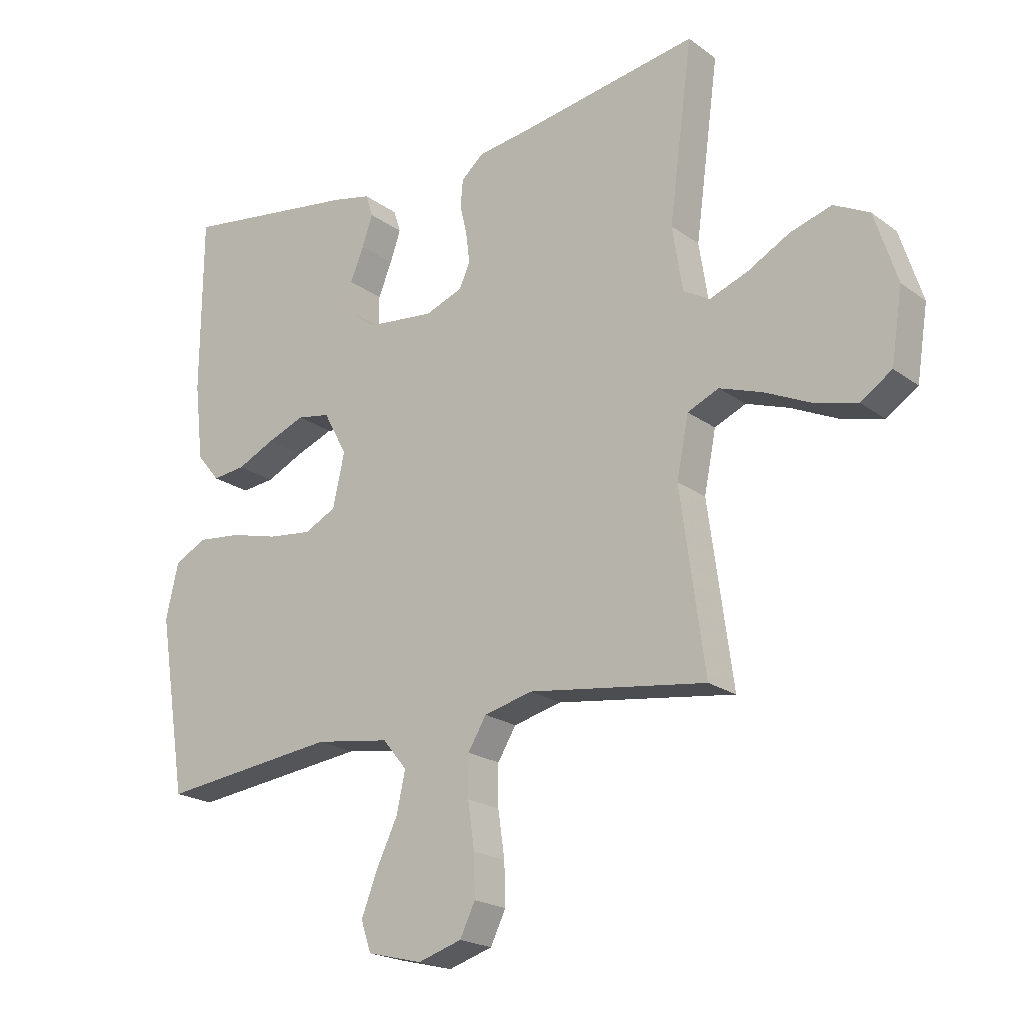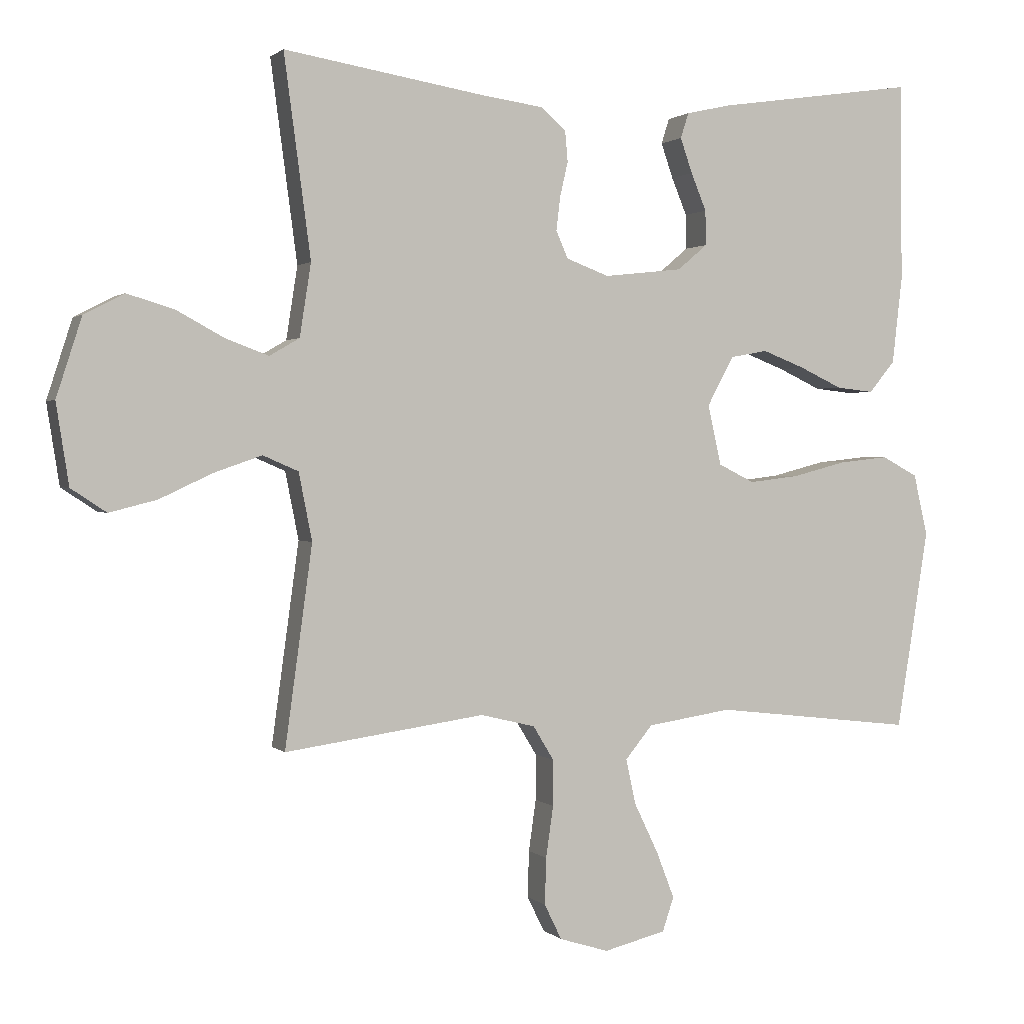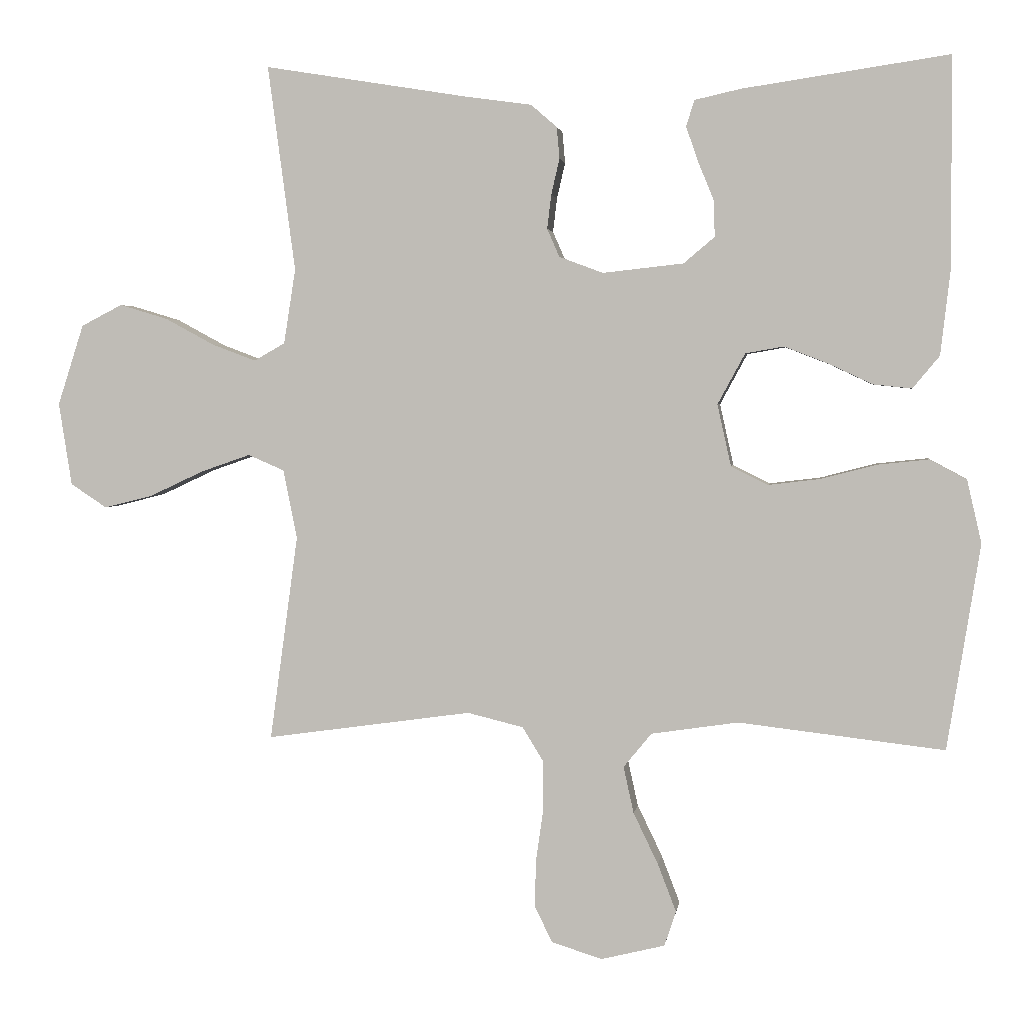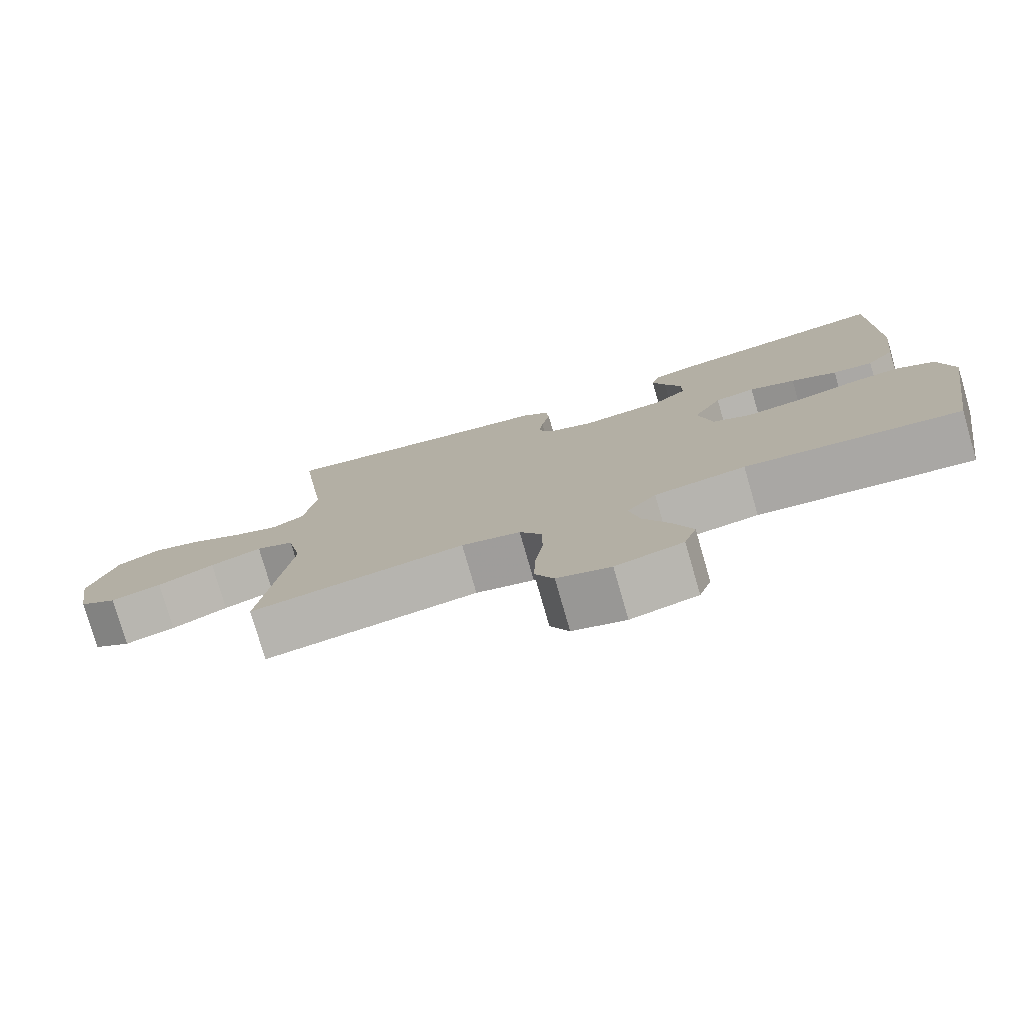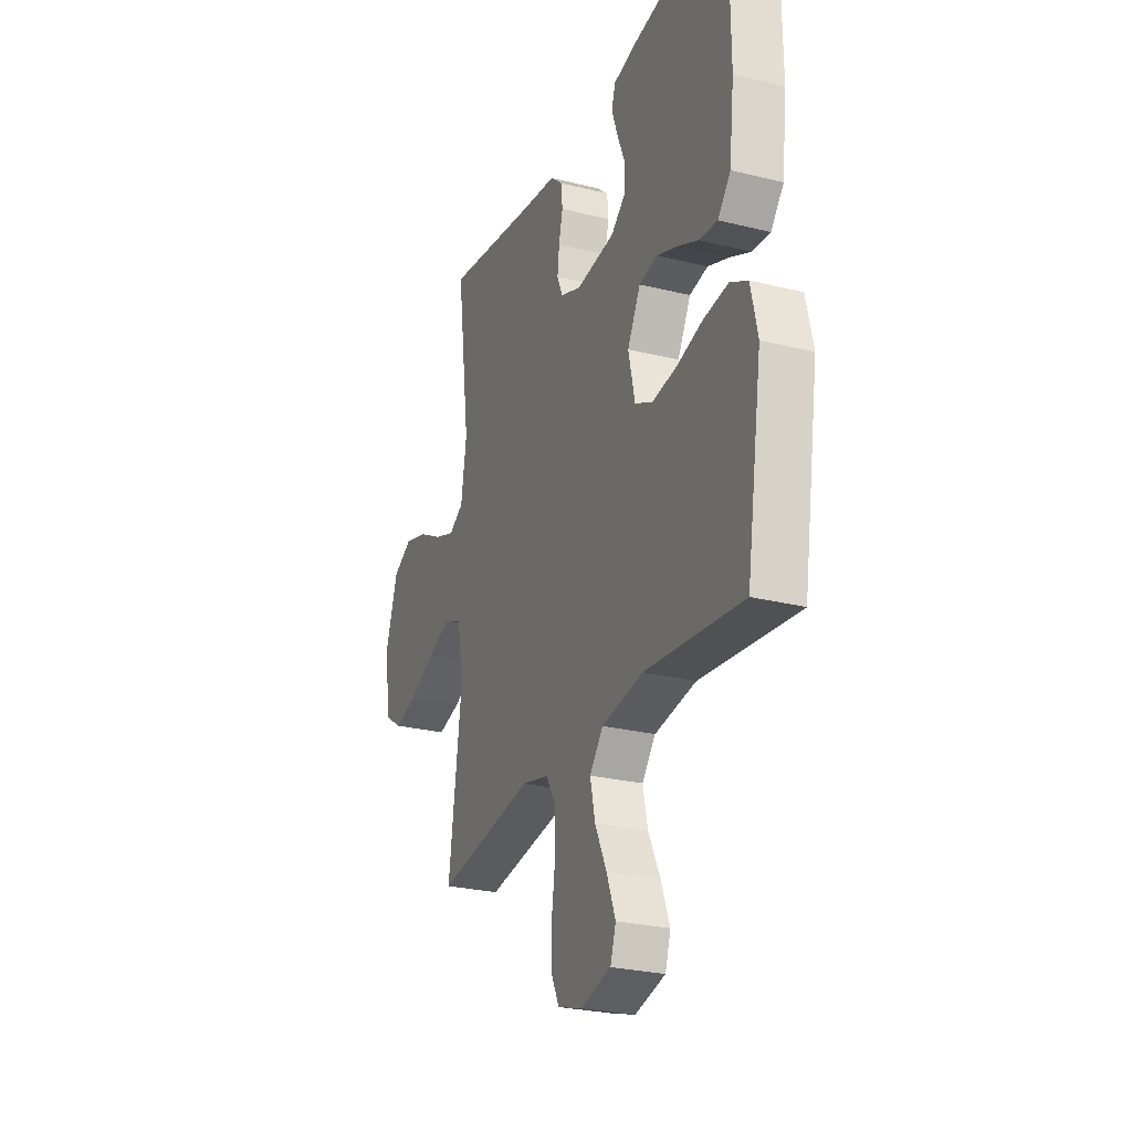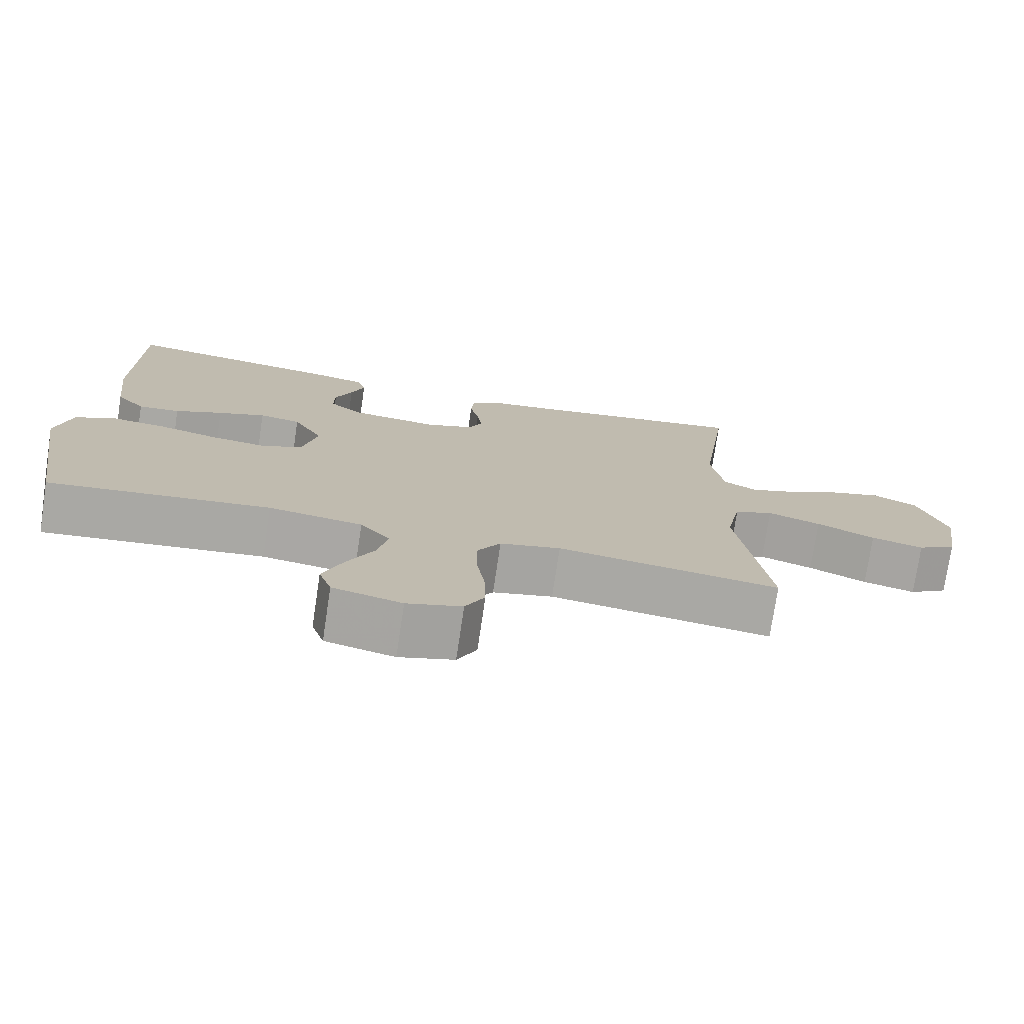
<metadata>
{"format":"obj","ext":"obj","renderer":"f3d","projection":"perspective","resolution":1024,"background":"white","views":[{"elev":-20.6,"azim":-142.3,"up":"+Z"},{"elev":1.3,"azim":-21.1,"up":"+Z"},{"elev":2.7,"azim":8.0,"up":"+Z"},{"elev":-78.0,"azim":16.1,"up":"+Z"},{"elev":-26.4,"azim":68.6,"up":"+Z"},{"elev":-75.5,"azim":171.5,"up":"+Z"}]}
</metadata>
<code>
v 0.5 0.07 0.5
v 0.502 0.07 0.2
v 0.487 0.07 0.07
v 0.448 0.07 0.023
v 0.392 0.07 0.029
v 0.328 0.07 0.059
v 0.264 0.07 0.084
v 0.208 0.07 0.074
v 0.168 0.07 0
v 0.188 0.07 -0.09
v 0.242 0.07 -0.117
v 0.317 0.07 -0.108
v 0.398 0.07 -0.087
v 0.473 0.07 -0.079
v 0.527 0.07 -0.108
v 0.548 0.07 -0.2
v 0.5 0.07 -0.5
v 0.2 0.07 -0.465
v 0.073 0.07 -0.484
v 0.032 0.07 -0.534
v 0.047 0.07 -0.602
v 0.083 0.07 -0.677
v 0.11 0.07 -0.747
v 0.093 0.07 -0.798
v 0 0.07 -0.821
v -0.074 0.07 -0.798
v -0.1 0.07 -0.745
v -0.098 0.07 -0.675
v -0.087 0.07 -0.598
v -0.087 0.07 -0.529
v -0.118 0.07 -0.478
v -0.2 0.07 -0.458
v -0.5 0.07 -0.5
v -0.459 0.07 -0.2
v -0.479 0.07 -0.099
v -0.532 0.07 -0.076
v -0.604 0.07 -0.101
v -0.683 0.07 -0.138
v -0.754 0.07 -0.156
v -0.807 0.07 -0.121
v -0.826 0.07 0
v -0.788 0.07 0.118
v -0.728 0.07 0.149
v -0.658 0.07 0.128
v -0.586 0.07 0.089
v -0.522 0.07 0.065
v -0.477 0.07 0.091
v -0.46 0.07 0.2
v -0.5 0.07 0.5
v -0.2 0.07 0.451
v -0.106 0.07 0.438
v -0.068 0.07 0.405
v -0.064 0.07 0.359
v -0.076 0.07 0.307
v -0.082 0.07 0.257
v -0.064 0.07 0.216
v 0 0.07 0.192
v 0.118 0.07 0.205
v 0.163 0.07 0.243
v 0.162 0.07 0.295
v 0.139 0.07 0.351
v 0.121 0.07 0.403
v 0.133 0.07 0.441
v 0.2 0.07 0.456
v 0.5 0 0.5
v 0.502 0 0.2
v 0.487 0 0.07
v 0.448 0 0.023
v 0.392 0 0.029
v 0.328 0 0.059
v 0.264 0 0.084
v 0.208 0 0.074
v 0.168 0 0
v 0.188 0 -0.09
v 0.242 0 -0.117
v 0.317 0 -0.108
v 0.398 0 -0.087
v 0.473 0 -0.079
v 0.527 0 -0.108
v 0.548 0 -0.2
v 0.5 0 -0.5
v 0.2 0 -0.465
v 0.073 0 -0.484
v 0.032 0 -0.534
v 0.047 0 -0.602
v 0.083 0 -0.677
v 0.11 0 -0.747
v 0.093 0 -0.798
v 0 0 -0.821
v -0.074 0 -0.798
v -0.1 0 -0.745
v -0.098 0 -0.675
v -0.087 0 -0.598
v -0.087 0 -0.529
v -0.118 0 -0.478
v -0.2 0 -0.458
v -0.5 0 -0.5
v -0.459 0 -0.2
v -0.479 0 -0.099
v -0.532 0 -0.076
v -0.604 0 -0.101
v -0.683 0 -0.138
v -0.754 0 -0.156
v -0.807 0 -0.121
v -0.826 0 0
v -0.788 0 0.118
v -0.728 0 0.149
v -0.658 0 0.128
v -0.586 0 0.089
v -0.522 0 0.065
v -0.477 0 0.091
v -0.46 0 0.2
v -0.5 0 0.5
v -0.2 0 0.451
v -0.106 0 0.438
v -0.068 0 0.405
v -0.064 0 0.359
v -0.076 0 0.307
v -0.082 0 0.257
v -0.064 0 0.216
v 0 0 0.192
v 0.118 0 0.205
v 0.163 0 0.243
v 0.162 0 0.295
v 0.139 0 0.351
v 0.121 0 0.403
v 0.133 0 0.441
v 0.2 0 0.456
f 60 61 62 63
f 60 63 64 1
f 51 52 53 54
f 50 51 54 55
f 48 49 50 55
f 47 48 55 56
f 42 43 44 45
f 42 45 46
f 41 42 46
f 40 41 46
f 37 38 39 40
f 36 37 40 46
f 35 36 46 47
f 32 33 34
f 31 32 34 35
f 26 27 28 29
f 26 29 30
f 25 26 30
f 24 25 30
f 21 22 23 24
f 21 24 30 31
f 15 16 17 18
f 15 18 19
f 12 13 14 15
f 11 12 15 19
f 10 11 19 20
f 3 4 5 6
f 3 6 7
f 2 3 7
f 59 60 1 2
f 58 59 2 7
f 57 58 7 8
f 56 57 8 9
f 20 21 31 35
f 20 35 47 56
f 9 10 20 56
f 127 126 125 124
f 65 128 127 124
f 118 117 116 115
f 119 118 115 114
f 119 114 113 112
f 120 119 112 111
f 109 108 107 106
f 110 109 106
f 110 106 105
f 110 105 104
f 104 103 102 101
f 110 104 101 100
f 111 110 100 99
f 98 97 96
f 99 98 96 95
f 93 92 91 90
f 94 93 90
f 94 90 89
f 94 89 88
f 88 87 86 85
f 95 94 88 85
f 82 81 80 79
f 83 82 79
f 79 78 77 76
f 83 79 76 75
f 84 83 75 74
f 70 69 68 67
f 71 70 67
f 71 67 66
f 66 65 124 123
f 71 66 123 122
f 72 71 122 121
f 73 72 121 120
f 99 95 85 84
f 120 111 99 84
f 120 84 74 73
f 1 65 66 2
f 2 66 67 3
f 3 67 68 4
f 4 68 69 5
f 5 69 70 6
f 6 70 71 7
f 7 71 72 8
f 8 72 73 9
f 9 73 74 10
f 10 74 75 11
f 11 75 76 12
f 12 76 77 13
f 13 77 78 14
f 14 78 79 15
f 15 79 80 16
f 16 80 81 17
f 17 81 82 18
f 18 82 83 19
f 19 83 84 20
f 20 84 85 21
f 21 85 86 22
f 22 86 87 23
f 23 87 88 24
f 24 88 89 25
f 25 89 90 26
f 26 90 91 27
f 27 91 92 28
f 28 92 93 29
f 29 93 94 30
f 30 94 95 31
f 31 95 96 32
f 32 96 97 33
f 33 97 98 34
f 34 98 99 35
f 35 99 100 36
f 36 100 101 37
f 37 101 102 38
f 38 102 103 39
f 39 103 104 40
f 40 104 105 41
f 41 105 106 42
f 42 106 107 43
f 43 107 108 44
f 44 108 109 45
f 45 109 110 46
f 46 110 111 47
f 47 111 112 48
f 48 112 113 49
f 49 113 114 50
f 50 114 115 51
f 51 115 116 52
f 52 116 117 53
f 53 117 118 54
f 54 118 119 55
f 55 119 120 56
f 56 120 121 57
f 57 121 122 58
f 58 122 123 59
f 59 123 124 60
f 60 124 125 61
f 61 125 126 62
f 62 126 127 63
f 63 127 128 64
f 64 128 65 1

</code>
